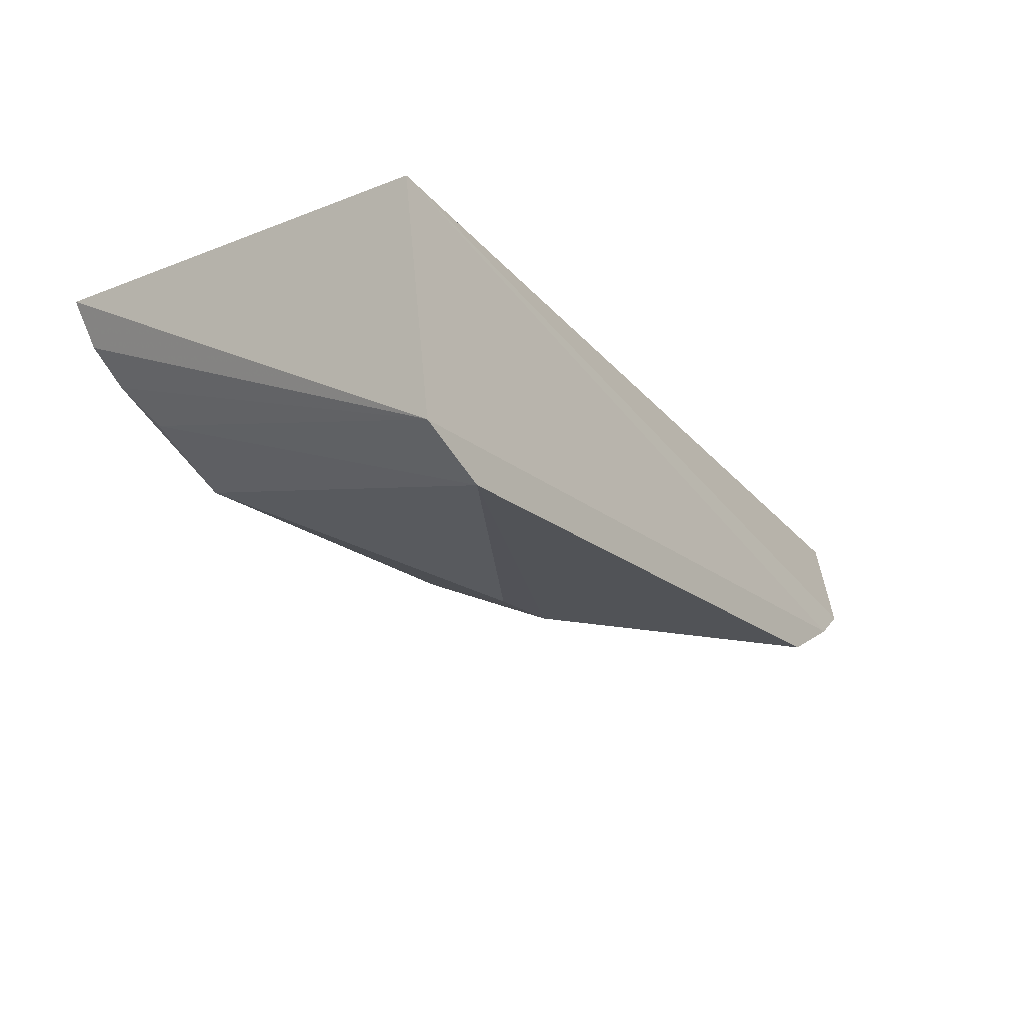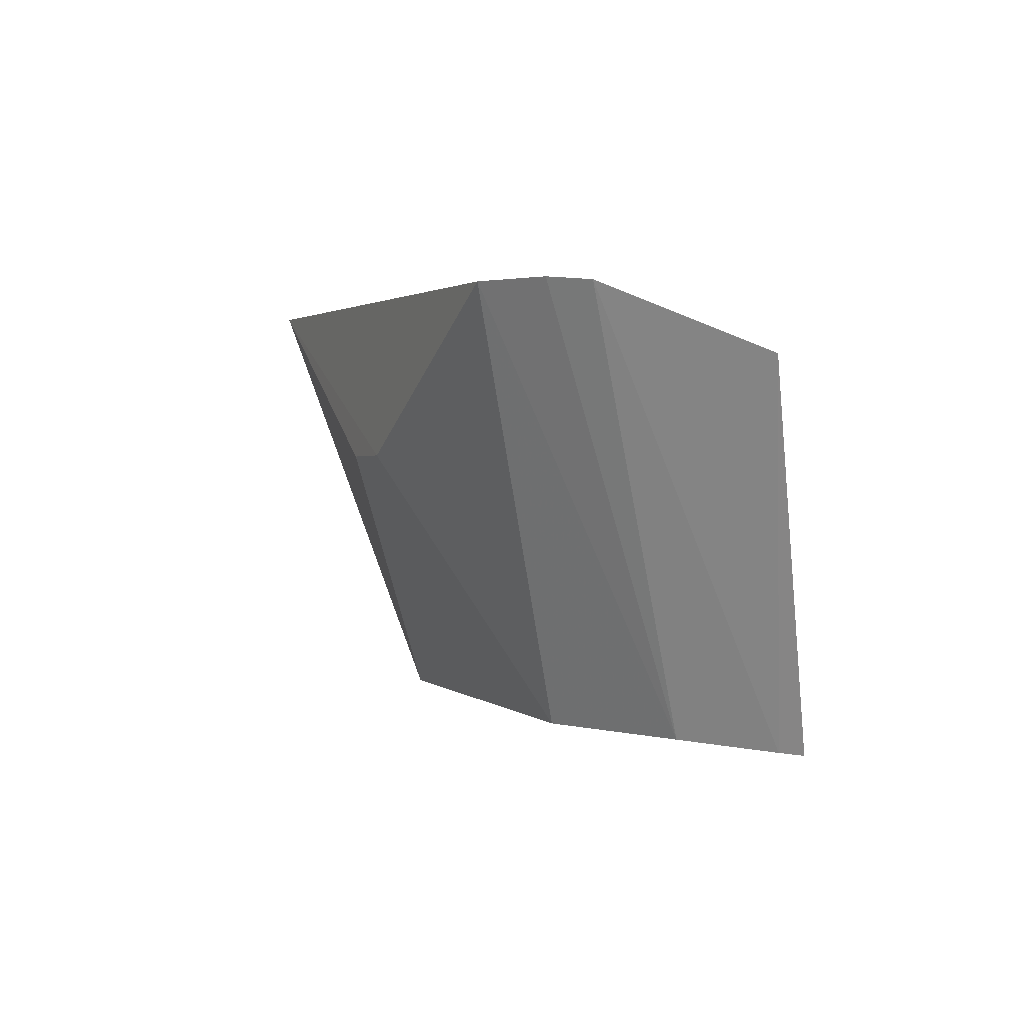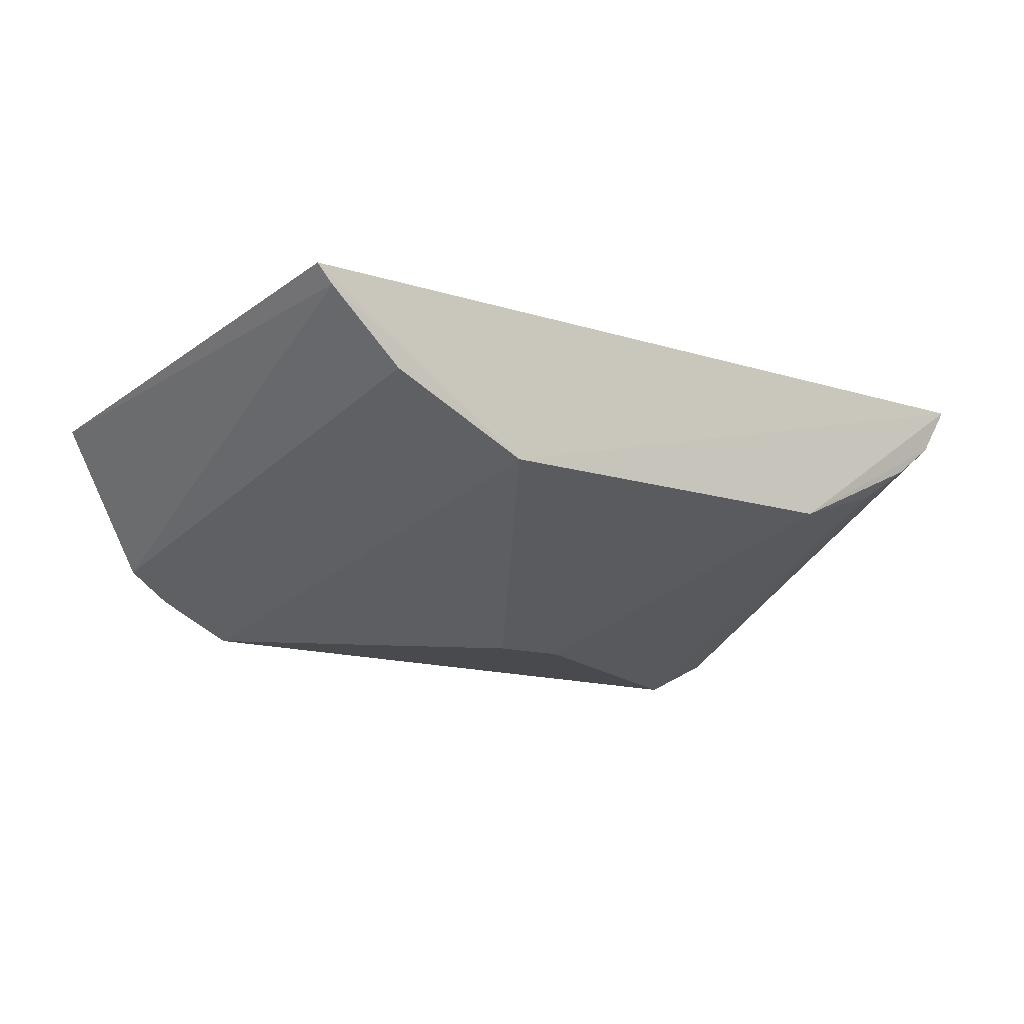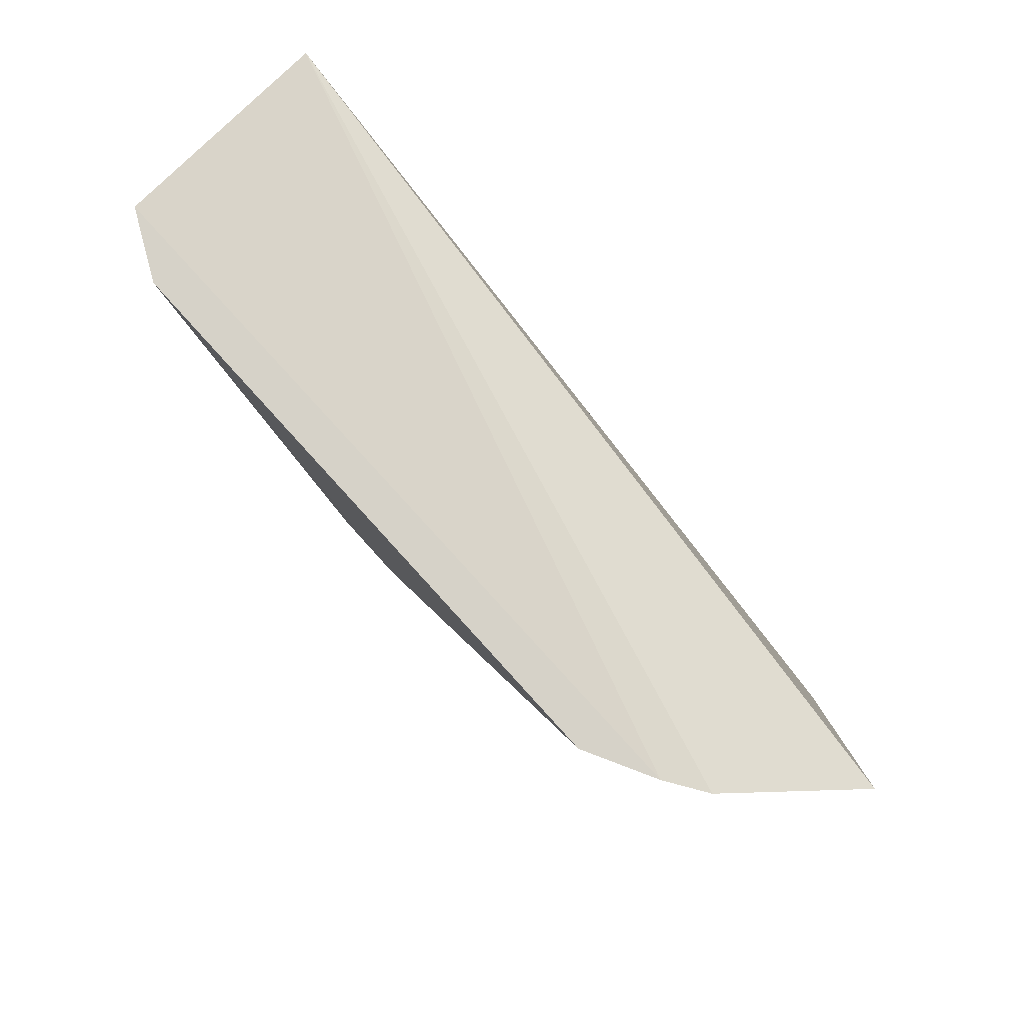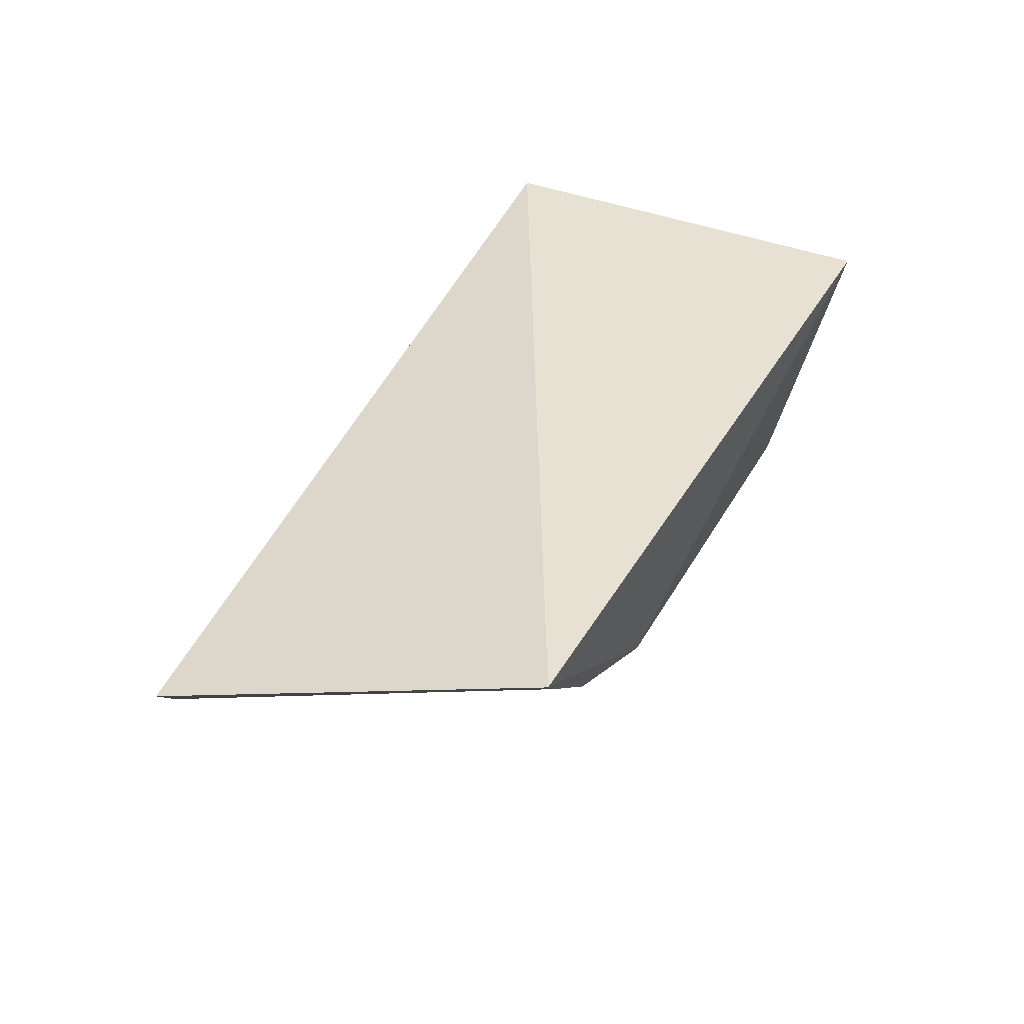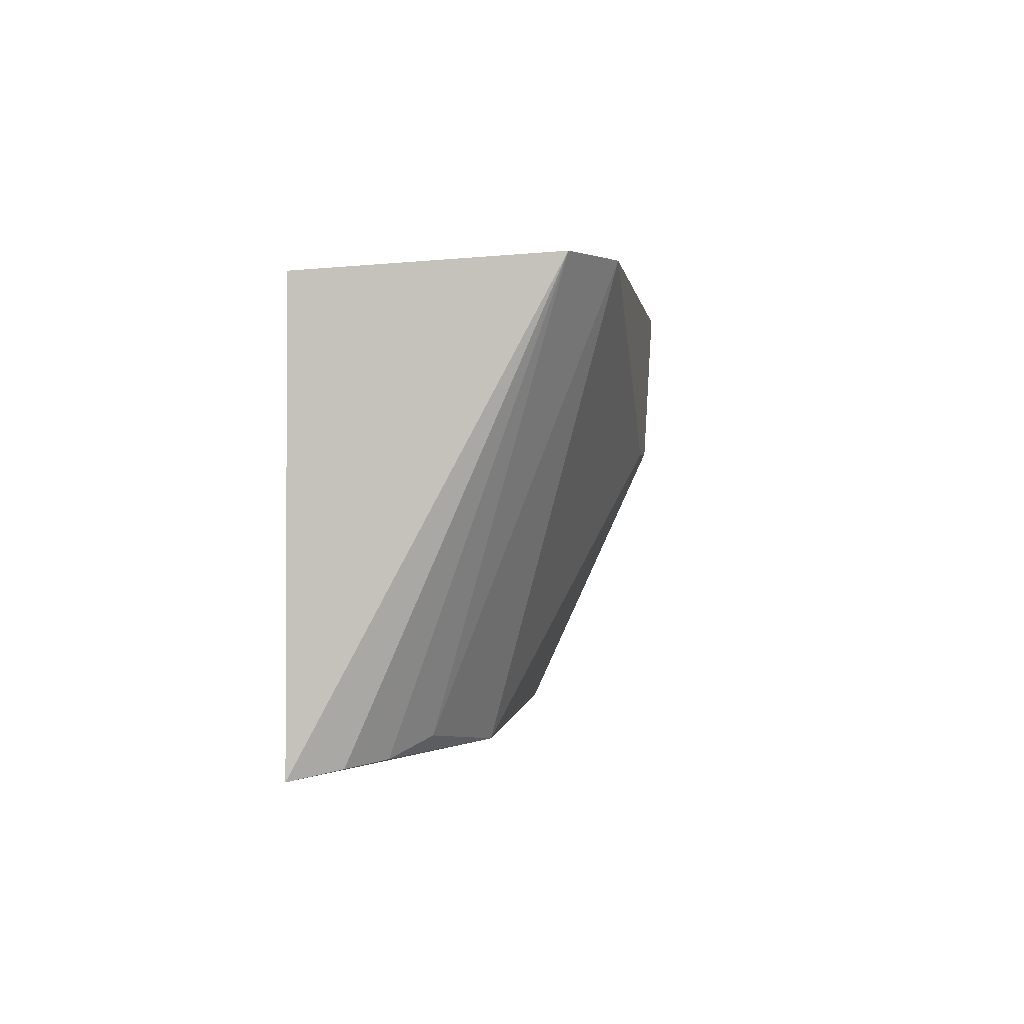
<metadata>
{"format":"obj","ext":"obj","renderer":"f3d","projection":"perspective","resolution":1024,"background":"white","views":[{"elev":-20.8,"azim":-54.9,"up":"+Y"},{"elev":2.2,"azim":67.2,"up":"+Z"},{"elev":-14.7,"azim":146.6,"up":"+Y"},{"elev":77.9,"azim":47.9,"up":"+Z"},{"elev":39.5,"azim":116.5,"up":"+Y"},{"elev":0.6,"azim":-83.0,"up":"+Z"}]}
</metadata>
<code>
v 0.1238 -0.2526 -0.1509
v 0.2104 -0.1758 -0.1796
v 0.1692 -0.2268 -0.1527
v -0.1581 -0.1439 -0.1573
v -0.07614 -0.2022 -0.3246
v 0.1527 -0.2378 -0.1507
v -0.1221 -0.2532 -0.1512
v 0.1711 -0.1403 -0.3272
v -0.01367 -0.2549 -0.2168
v -0.1572 -0.1429 -0.3302
v -0.1512 -0.2385 -0.1511
v 0.1645 -0.1473 -0.3267
v 0.01515 -0.255 -0.216
v 0.07792 -0.2018 -0.3243
v -0.1336 -0.174 -0.325
v 0.1338 -0.1743 -0.3245
v -0.1486 -0.1614 -0.3266
v -0.1173 -0.187 -0.3186
f 3 2 4
f 6 3 4
f 8 4 2
f 9 7 5
f 10 4 8
f 11 6 4
f 11 4 10
f 11 7 1
f 11 1 6
f 12 8 2
f 12 2 3
f 13 1 7
f 13 7 9
f 14 10 8
f 14 5 10
f 14 8 12
f 14 1 13
f 14 13 9
f 14 9 5
f 16 6 1
f 16 1 14
f 16 3 6
f 16 14 12
f 16 12 3
f 17 15 11
f 17 11 10
f 17 10 5
f 17 5 15
f 18 15 5
f 18 5 7
f 18 7 11
f 18 11 15

</code>
